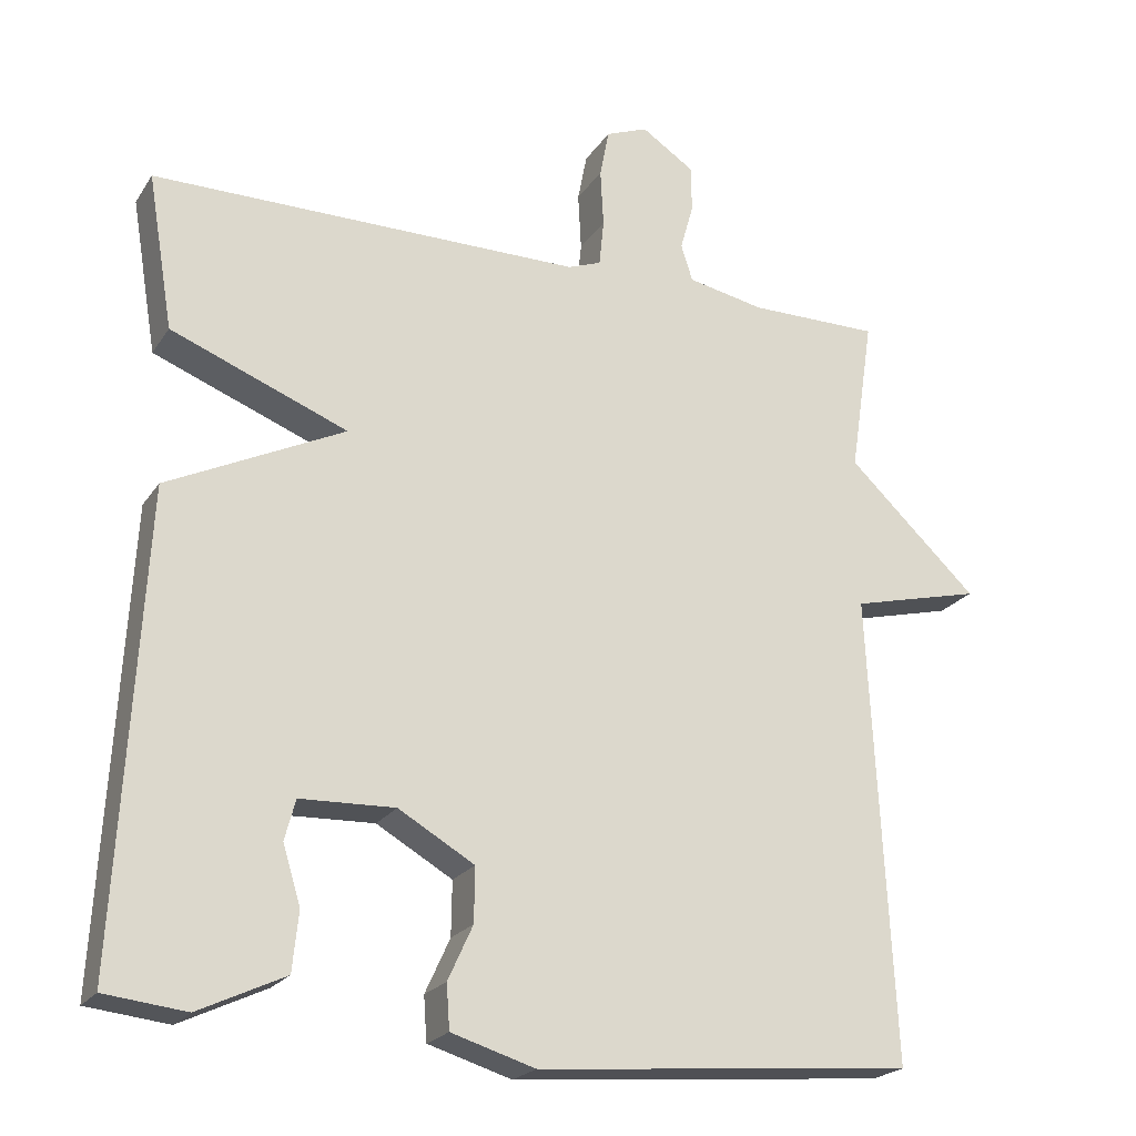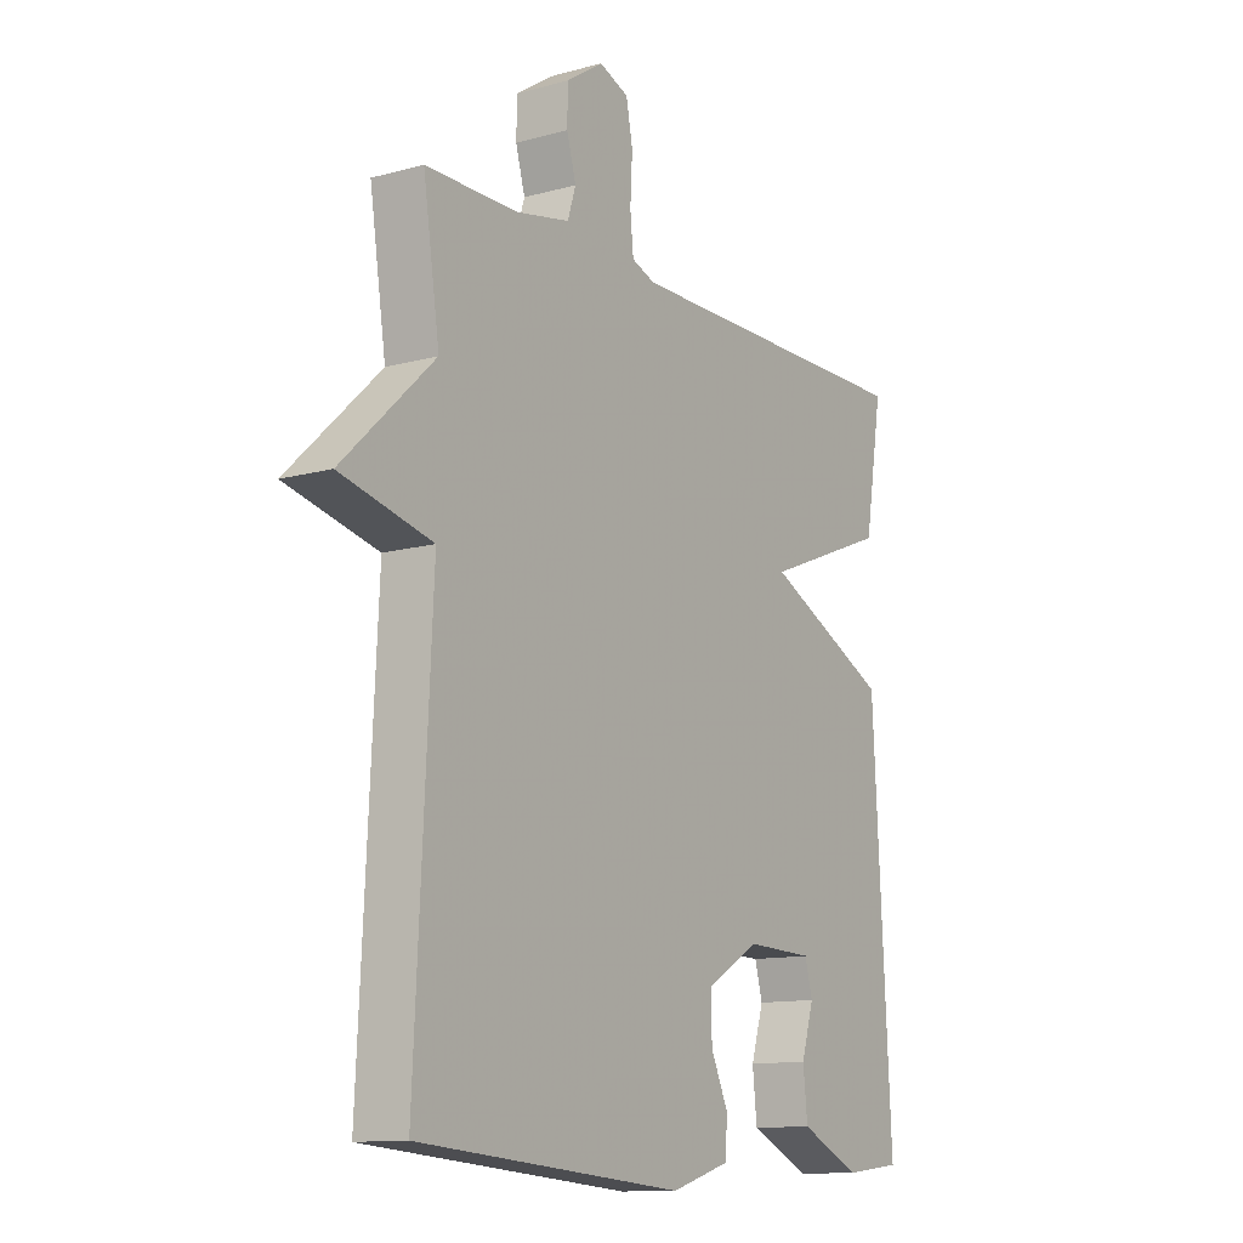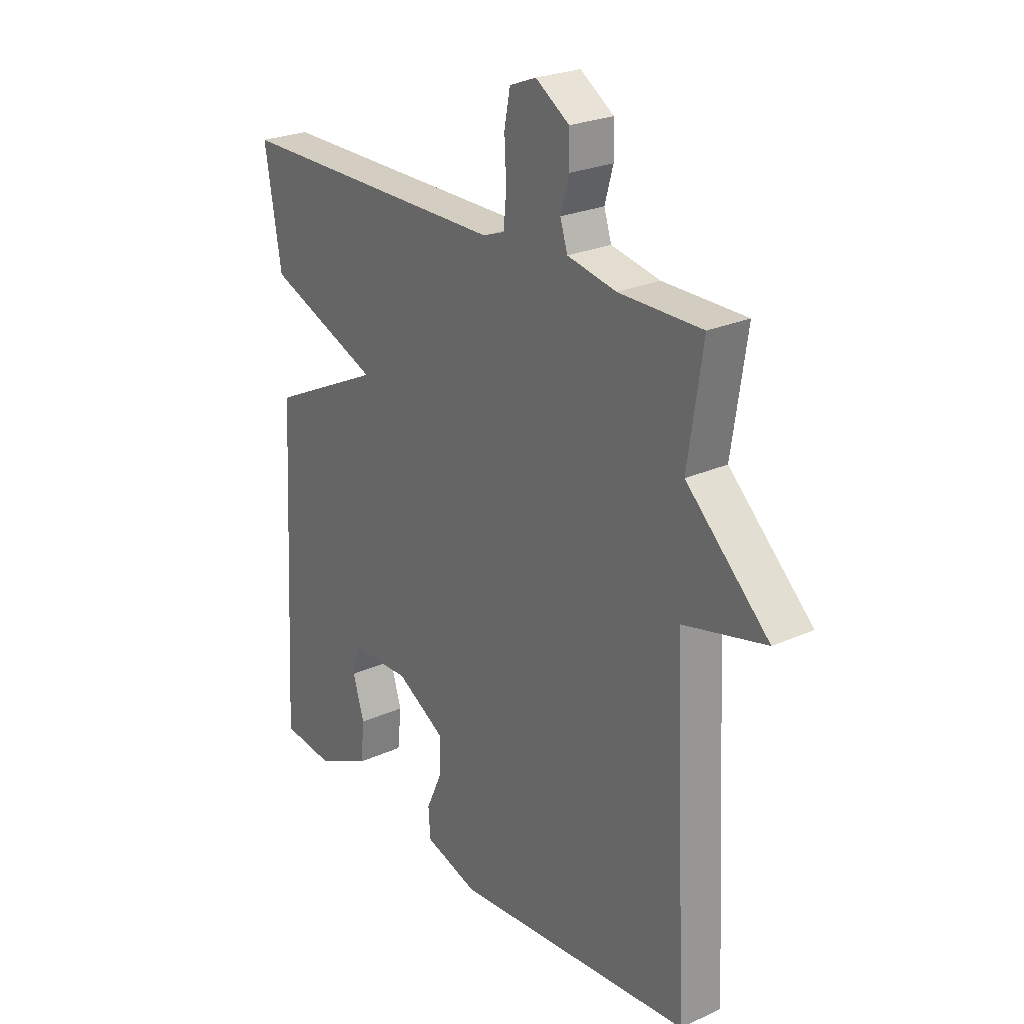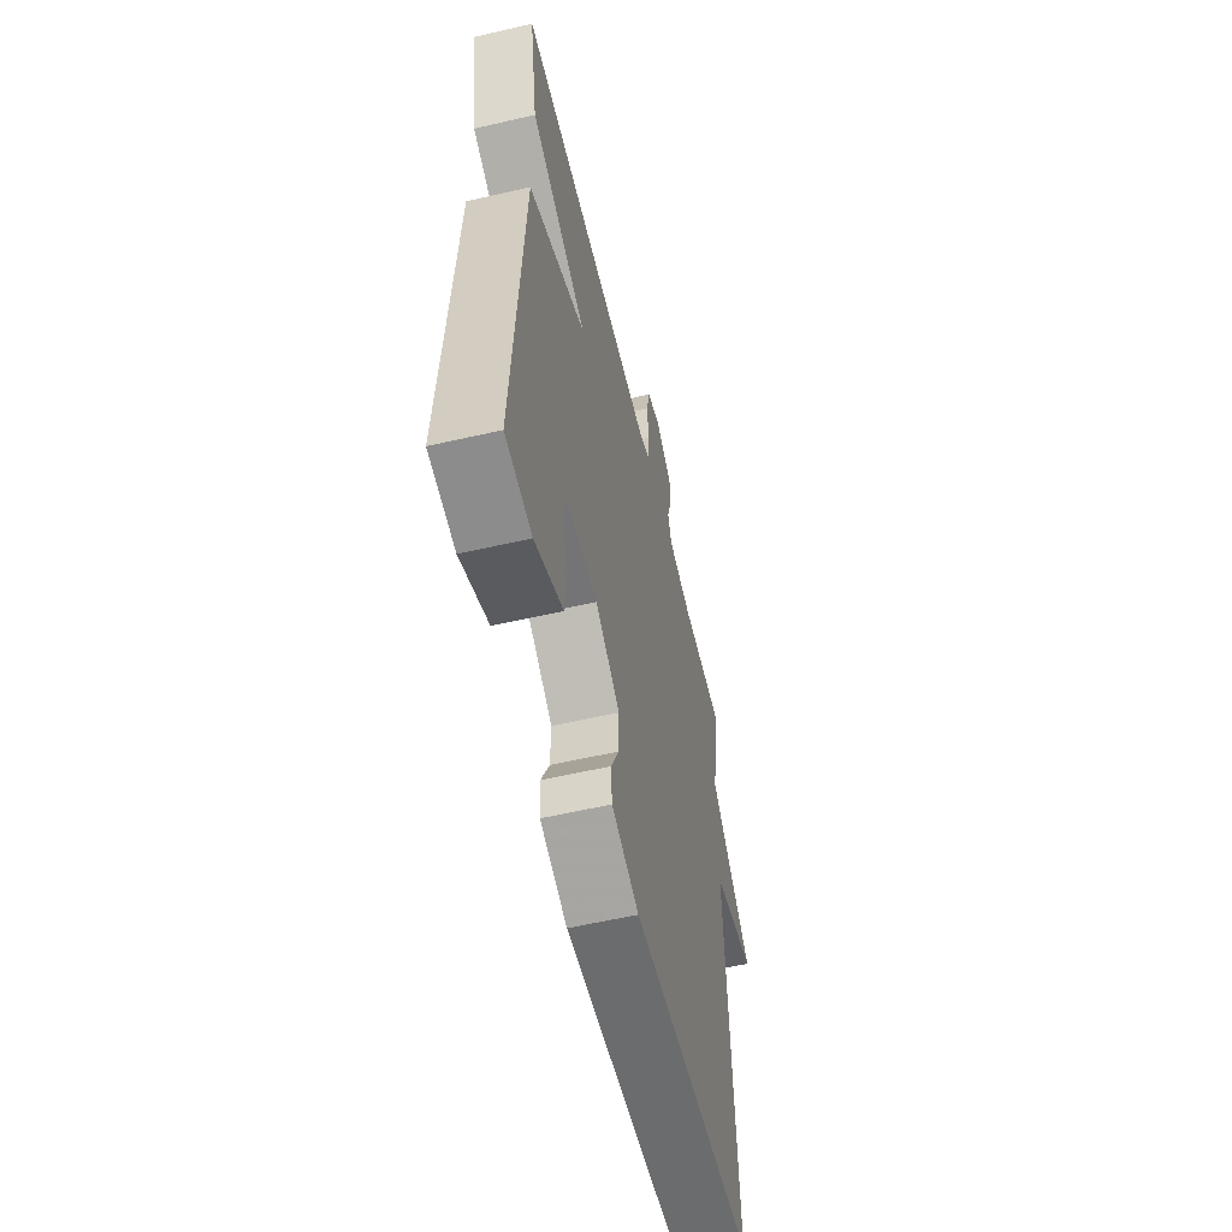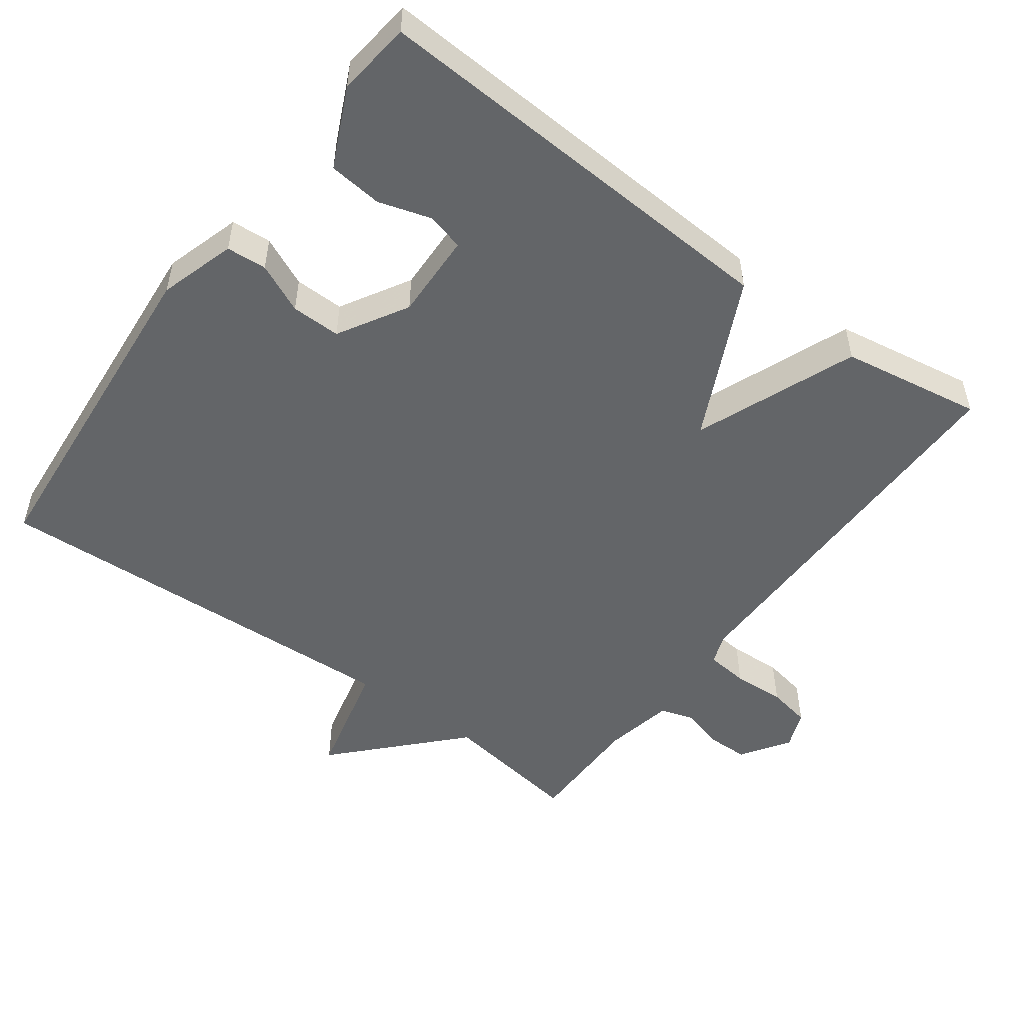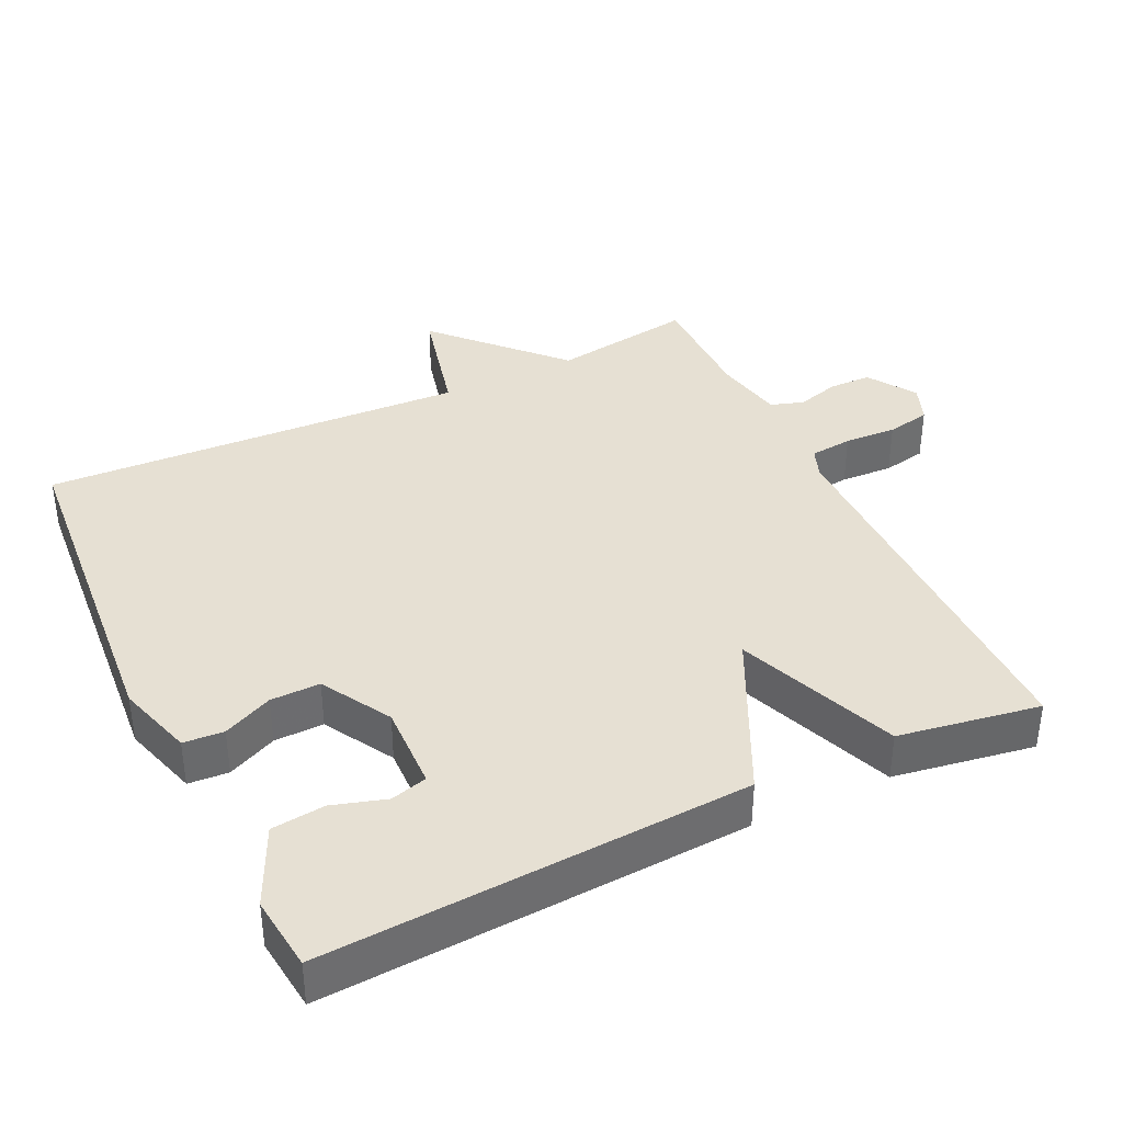
<metadata>
{"format":"obj","ext":"obj","renderer":"f3d","projection":"perspective","resolution":1024,"background":"white","views":[{"elev":-21.8,"azim":-24.5,"up":"+Z"},{"elev":-12.2,"azim":123.0,"up":"+Z"},{"elev":24.8,"azim":53.6,"up":"+Z"},{"elev":-58.1,"azim":-76.6,"up":"+Z"},{"elev":-51.4,"azim":-126.4,"up":"+Y"},{"elev":38.4,"azim":-115.6,"up":"+Y"}]}
</metadata>
<code>
v 0.5 0.07 0.5
v 0.47 0.07 0.3
v 0.638 0.07 0.141
v 0.47 0.07 0.1
v 0.5 0.07 -0.5
v 0.014 0.07 -0.54
v -0.094 0.07 -0.507
v -0.098 0.07 -0.45
v -0.066 0.07 -0.38
v -0.065 0.07 -0.31
v -0.163 0.07 -0.253
v -0.285 0.07 -0.257
v -0.299 0.07 -0.309
v -0.276 0.07 -0.384
v -0.284 0.07 -0.46
v -0.395 0.07 -0.512
v -0.5 0.07 -0.5
v -0.467 0.07 0.1
v -0.239 0.07 0.21
v -0.467 0.07 0.3
v -0.5 0.07 0.5
v 0.055 0.07 0.499
v 0.098 0.07 0.515
v 0.104 0.07 0.575
v 0.1 0.07 0.649
v 0.112 0.07 0.711
v 0.166 0.07 0.732
v 0.234 0.07 0.687
v 0.235 0.07 0.627
v 0.218 0.07 0.567
v 0.233 0.07 0.52
v 0.332 0.07 0.5
v 0.5 0 0.5
v 0.47 0 0.3
v 0.638 0 0.141
v 0.47 0 0.1
v 0.5 0 -0.5
v 0.014 0 -0.54
v -0.094 0 -0.507
v -0.098 0 -0.45
v -0.066 0 -0.38
v -0.065 0 -0.31
v -0.163 0 -0.253
v -0.285 0 -0.257
v -0.299 0 -0.309
v -0.276 0 -0.384
v -0.284 0 -0.46
v -0.395 0 -0.512
v -0.5 0 -0.5
v -0.467 0 0.1
v -0.239 0 0.21
v -0.467 0 0.3
v -0.5 0 0.5
v 0.055 0 0.499
v 0.098 0 0.515
v 0.104 0 0.575
v 0.1 0 0.649
v 0.112 0 0.711
v 0.166 0 0.732
v 0.234 0 0.687
v 0.235 0 0.627
v 0.218 0 0.567
v 0.233 0 0.52
v 0.332 0 0.5
f 28 29 30
f 27 28 30
f 26 27 30
f 25 26 30
f 24 25 30
f 23 24 30 31
f 22 23 31 32
f 19 20 21 22
f 16 17 18 19
f 13 14 15 16
f 12 13 16 19
f 32 1 2
f 22 32 2
f 19 22 2
f 12 19 2
f 11 12 2
f 7 8 9
f 6 7 9
f 5 6 9
f 4 5 9
f 2 3 4
f 10 11 2 4
f 4 9 10
f 62 61 60
f 62 60 59
f 62 59 58
f 62 58 57
f 62 57 56
f 63 62 56 55
f 64 63 55 54
f 54 53 52 51
f 51 50 49 48
f 48 47 46 45
f 51 48 45 44
f 34 33 64
f 34 64 54
f 34 54 51
f 34 51 44
f 34 44 43
f 41 40 39
f 41 39 38
f 41 38 37
f 41 37 36
f 36 35 34
f 36 34 43 42
f 42 41 36
f 1 33 34 2
f 2 34 35 3
f 3 35 36 4
f 4 36 37 5
f 5 37 38 6
f 6 38 39 7
f 7 39 40 8
f 8 40 41 9
f 9 41 42 10
f 10 42 43 11
f 11 43 44 12
f 12 44 45 13
f 13 45 46 14
f 14 46 47 15
f 15 47 48 16
f 16 48 49 17
f 17 49 50 18
f 18 50 51 19
f 19 51 52 20
f 20 52 53 21
f 21 53 54 22
f 22 54 55 23
f 23 55 56 24
f 24 56 57 25
f 25 57 58 26
f 26 58 59 27
f 27 59 60 28
f 28 60 61 29
f 29 61 62 30
f 30 62 63 31
f 31 63 64 32
f 32 64 33 1

</code>
